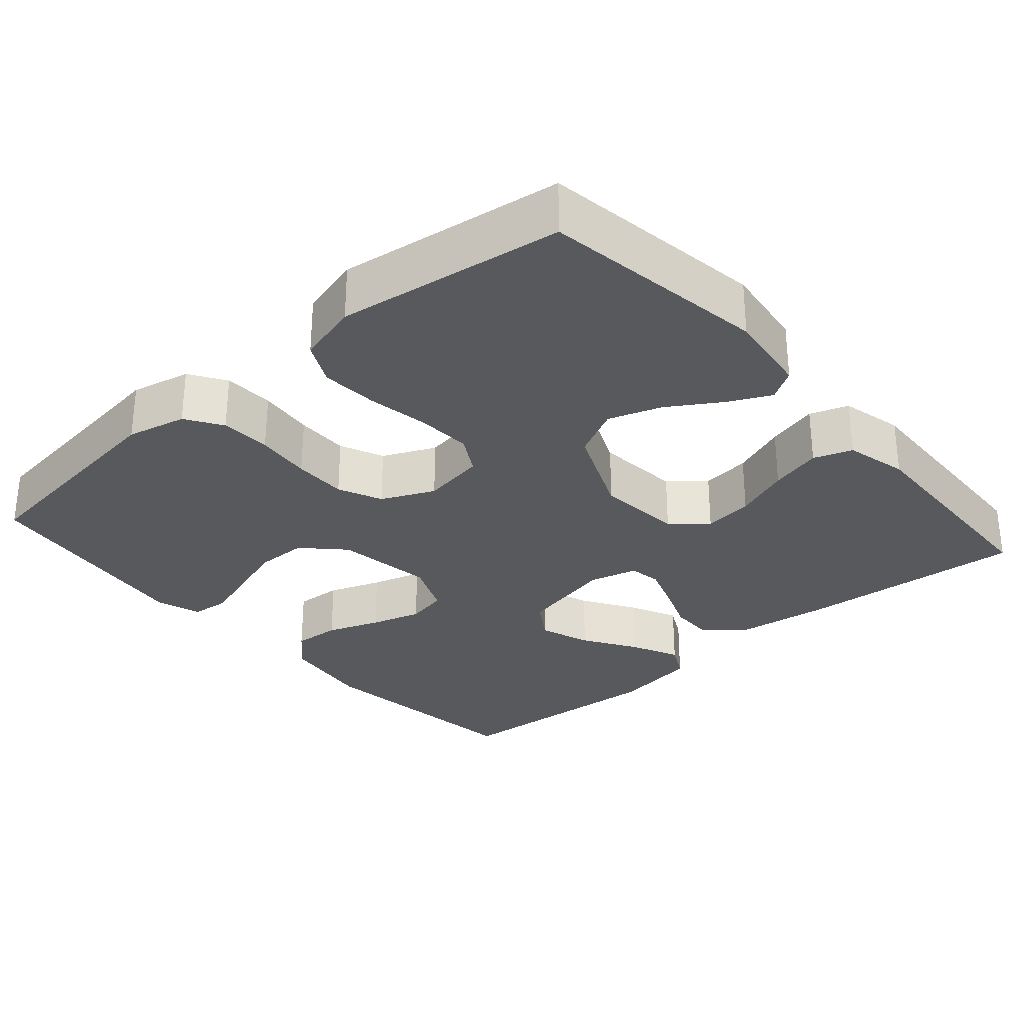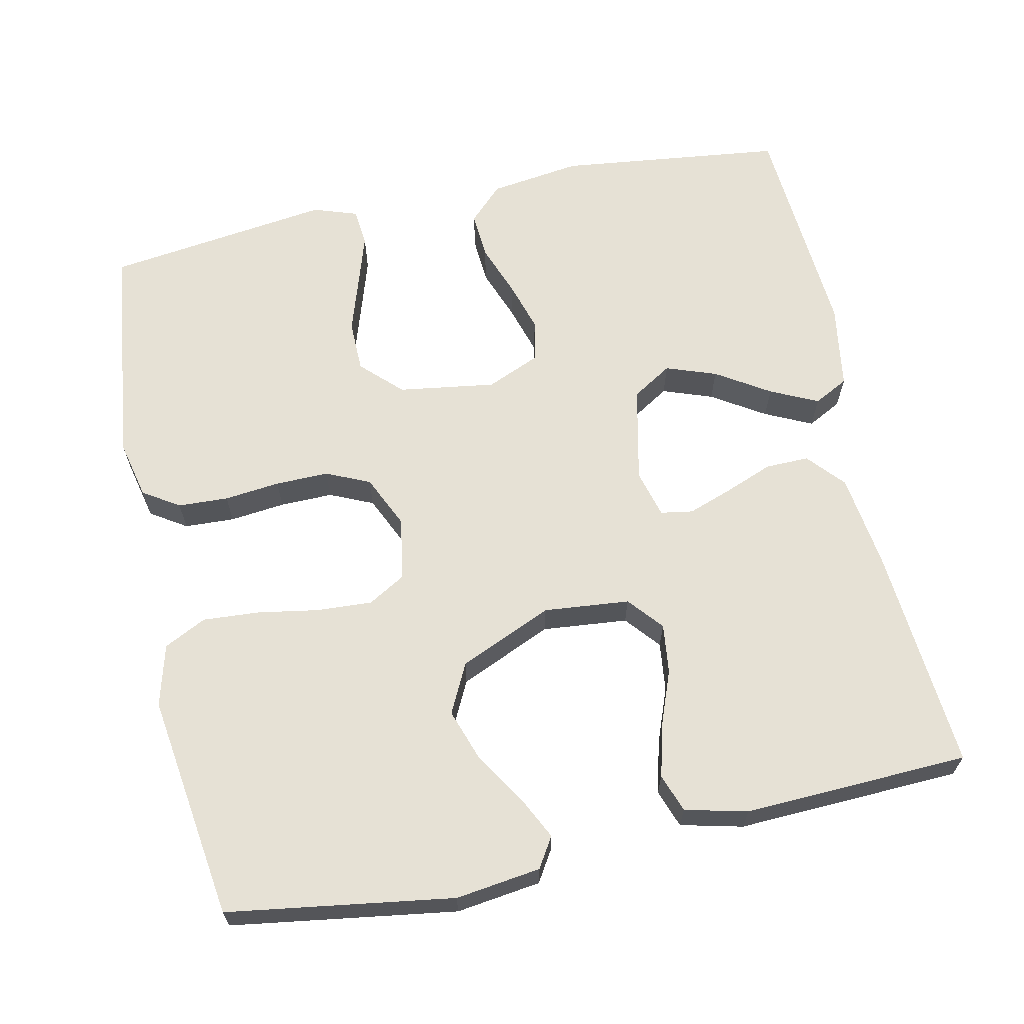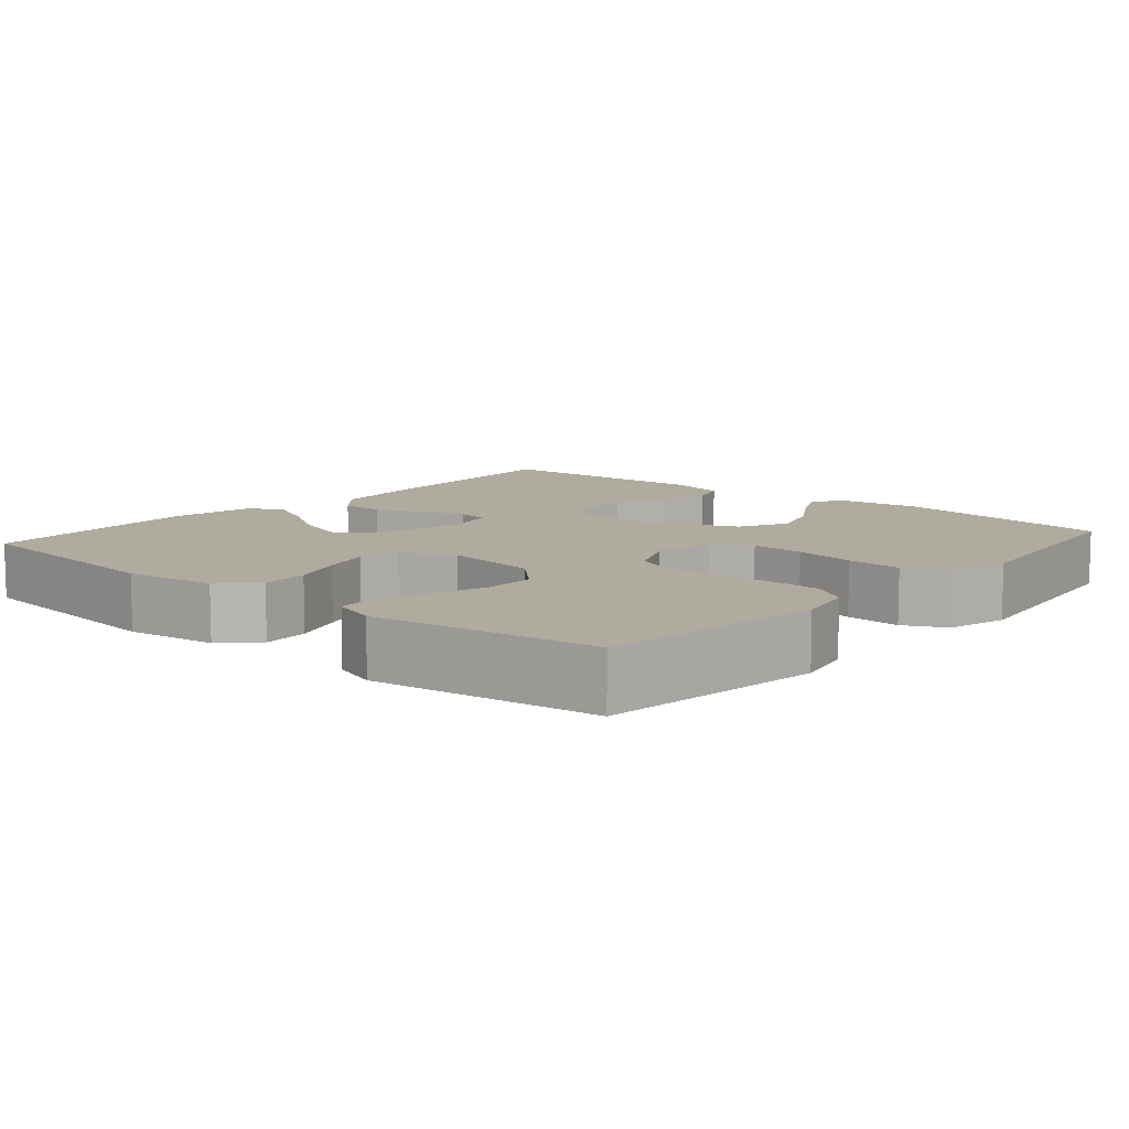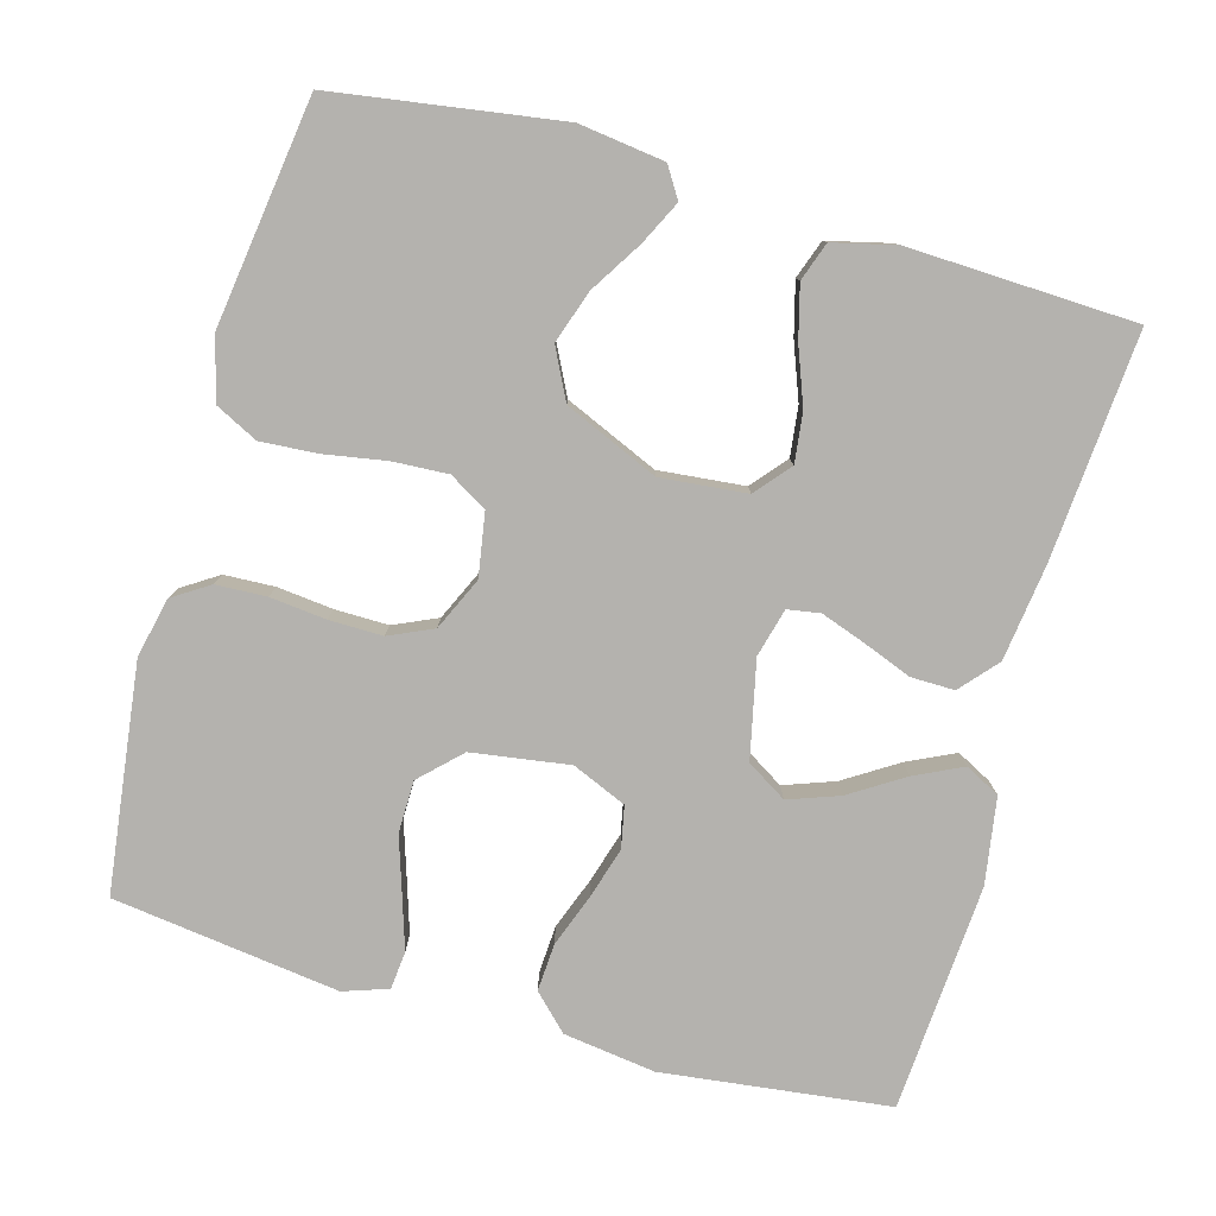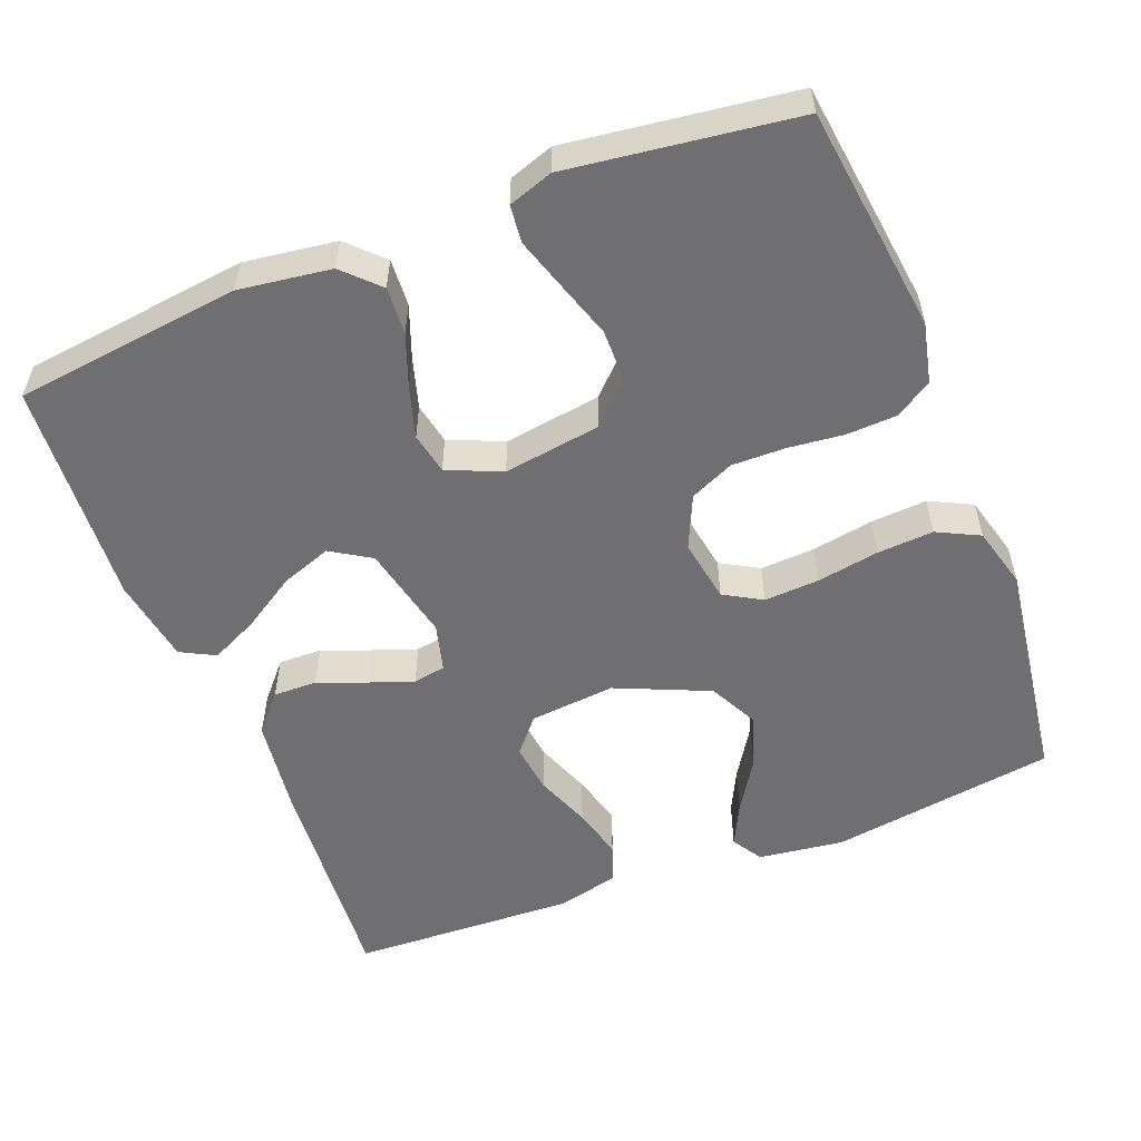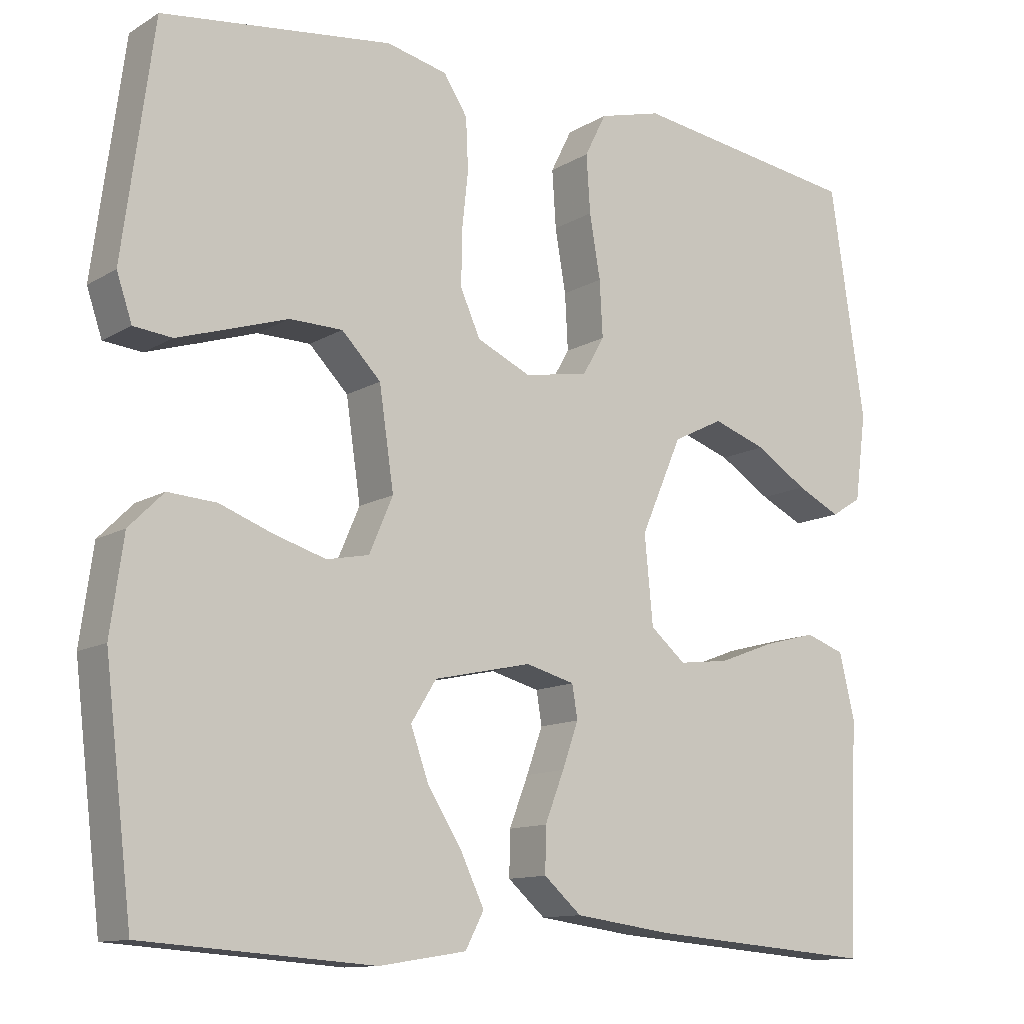
<metadata>
{"format":"obj","ext":"obj","renderer":"f3d","projection":"perspective","resolution":1024,"background":"white","views":[{"elev":-29.9,"azim":41.1,"up":"+Y"},{"elev":64.8,"azim":77.9,"up":"+Y"},{"elev":9.6,"azim":-49.2,"up":"+Y"},{"elev":-79.7,"azim":74.4,"up":"+Y"},{"elev":-54.7,"azim":-68.6,"up":"+Y"},{"elev":-12.0,"azim":-35.9,"up":"+Z"}]}
</metadata>
<code>
v 0.5 0.07 0.5
v 0.545 0.07 0.2
v 0.53 0.07 0.087
v 0.49 0.07 0.062
v 0.433 0.07 0.09
v 0.365 0.07 0.133
v 0.295 0.07 0.157
v 0.229 0.07 0.124
v 0.175 0.07 0
v 0.186 0.07 -0.114
v 0.232 0.07 -0.153
v 0.298 0.07 -0.145
v 0.372 0.07 -0.117
v 0.441 0.07 -0.099
v 0.492 0.07 -0.117
v 0.512 0.07 -0.2
v 0.5 0.07 -0.5
v 0.2 0.07 -0.476
v 0.073 0.07 -0.459
v 0.024 0.07 -0.416
v 0.025 0.07 -0.358
v 0.05 0.07 -0.294
v 0.071 0.07 -0.235
v 0.064 0.07 -0.192
v 0 0.07 -0.175
v -0.128 0.07 -0.203
v -0.161 0.07 -0.256
v -0.137 0.07 -0.323
v -0.092 0.07 -0.394
v -0.062 0.07 -0.457
v -0.086 0.07 -0.503
v -0.2 0.07 -0.521
v -0.5 0.07 -0.5
v -0.536 0.07 -0.2
v -0.519 0.07 -0.078
v -0.474 0.07 -0.033
v -0.411 0.07 -0.037
v -0.341 0.07 -0.063
v -0.274 0.07 -0.083
v -0.219 0.07 -0.072
v -0.188 0.07 0
v -0.207 0.07 0.129
v -0.258 0.07 0.181
v -0.327 0.07 0.182
v -0.401 0.07 0.158
v -0.47 0.07 0.136
v -0.52 0.07 0.141
v -0.54 0.07 0.2
v -0.5 0.07 0.5
v -0.2 0.07 0.538
v -0.121 0.07 0.52
v -0.09 0.07 0.472
v -0.087 0.07 0.405
v -0.095 0.07 0.331
v -0.096 0.07 0.26
v -0.07 0.07 0.202
v 0 0.07 0.17
v 0.084 0.07 0.184
v 0.113 0.07 0.234
v 0.109 0.07 0.307
v 0.095 0.07 0.389
v 0.09 0.07 0.464
v 0.118 0.07 0.52
v 0.2 0.07 0.542
v 0.5 0 0.5
v 0.545 0 0.2
v 0.53 0 0.087
v 0.49 0 0.062
v 0.433 0 0.09
v 0.365 0 0.133
v 0.295 0 0.157
v 0.229 0 0.124
v 0.175 0 0
v 0.186 0 -0.114
v 0.232 0 -0.153
v 0.298 0 -0.145
v 0.372 0 -0.117
v 0.441 0 -0.099
v 0.492 0 -0.117
v 0.512 0 -0.2
v 0.5 0 -0.5
v 0.2 0 -0.476
v 0.073 0 -0.459
v 0.024 0 -0.416
v 0.025 0 -0.358
v 0.05 0 -0.294
v 0.071 0 -0.235
v 0.064 0 -0.192
v 0 0 -0.175
v -0.128 0 -0.203
v -0.161 0 -0.256
v -0.137 0 -0.323
v -0.092 0 -0.394
v -0.062 0 -0.457
v -0.086 0 -0.503
v -0.2 0 -0.521
v -0.5 0 -0.5
v -0.536 0 -0.2
v -0.519 0 -0.078
v -0.474 0 -0.033
v -0.411 0 -0.037
v -0.341 0 -0.063
v -0.274 0 -0.083
v -0.219 0 -0.072
v -0.188 0 0
v -0.207 0 0.129
v -0.258 0 0.181
v -0.327 0 0.182
v -0.401 0 0.158
v -0.47 0 0.136
v -0.52 0 0.141
v -0.54 0 0.2
v -0.5 0 0.5
v -0.2 0 0.538
v -0.121 0 0.52
v -0.09 0 0.472
v -0.087 0 0.405
v -0.095 0 0.331
v -0.096 0 0.26
v -0.07 0 0.202
v 0 0 0.17
v 0.084 0 0.184
v 0.113 0 0.234
v 0.109 0 0.307
v 0.095 0 0.389
v 0.09 0 0.464
v 0.118 0 0.52
v 0.2 0 0.542
f 60 61 62 63
f 59 60 63 64
f 51 52 53 54
f 51 54 55
f 50 51 55
f 49 50 55
f 48 49 55 56
f 44 45 46 47
f 44 47 48
f 43 44 48 56
f 35 36 37 38
f 35 38 39
f 34 35 39
f 33 34 39 40
f 31 32 33 40
f 28 29 30 31
f 27 28 31
f 19 20 21 22
f 19 22 23
f 18 19 23
f 17 18 23 24
f 15 16 17 24
f 12 13 14 15
f 3 4 5 6
f 3 6 7
f 2 3 7
f 59 64 1 2
f 58 59 2 7
f 57 58 7 8
f 42 43 56 57
f 41 42 57 8
f 40 41 8 9
f 27 31 40
f 26 27 40
f 25 26 40 9
f 24 25 9 10
f 12 15 24
f 11 12 24
f 10 11 24
f 127 126 125 124
f 128 127 124 123
f 118 117 116 115
f 119 118 115
f 119 115 114
f 119 114 113
f 120 119 113 112
f 111 110 109 108
f 112 111 108
f 120 112 108 107
f 102 101 100 99
f 103 102 99
f 103 99 98
f 104 103 98 97
f 104 97 96 95
f 95 94 93 92
f 95 92 91
f 86 85 84 83
f 87 86 83
f 87 83 82
f 88 87 82 81
f 88 81 80 79
f 79 78 77 76
f 70 69 68 67
f 71 70 67
f 71 67 66
f 66 65 128 123
f 71 66 123 122
f 72 71 122 121
f 121 120 107 106
f 72 121 106 105
f 73 72 105 104
f 104 95 91
f 104 91 90
f 73 104 90 89
f 74 73 89 88
f 88 79 76
f 88 76 75
f 88 75 74
f 1 65 66 2
f 2 66 67 3
f 3 67 68 4
f 4 68 69 5
f 5 69 70 6
f 6 70 71 7
f 7 71 72 8
f 8 72 73 9
f 9 73 74 10
f 10 74 75 11
f 11 75 76 12
f 12 76 77 13
f 13 77 78 14
f 14 78 79 15
f 15 79 80 16
f 16 80 81 17
f 17 81 82 18
f 18 82 83 19
f 19 83 84 20
f 20 84 85 21
f 21 85 86 22
f 22 86 87 23
f 23 87 88 24
f 24 88 89 25
f 25 89 90 26
f 26 90 91 27
f 27 91 92 28
f 28 92 93 29
f 29 93 94 30
f 30 94 95 31
f 31 95 96 32
f 32 96 97 33
f 33 97 98 34
f 34 98 99 35
f 35 99 100 36
f 36 100 101 37
f 37 101 102 38
f 38 102 103 39
f 39 103 104 40
f 40 104 105 41
f 41 105 106 42
f 42 106 107 43
f 43 107 108 44
f 44 108 109 45
f 45 109 110 46
f 46 110 111 47
f 47 111 112 48
f 48 112 113 49
f 49 113 114 50
f 50 114 115 51
f 51 115 116 52
f 52 116 117 53
f 53 117 118 54
f 54 118 119 55
f 55 119 120 56
f 56 120 121 57
f 57 121 122 58
f 58 122 123 59
f 59 123 124 60
f 60 124 125 61
f 61 125 126 62
f 62 126 127 63
f 63 127 128 64
f 64 128 65 1

</code>
